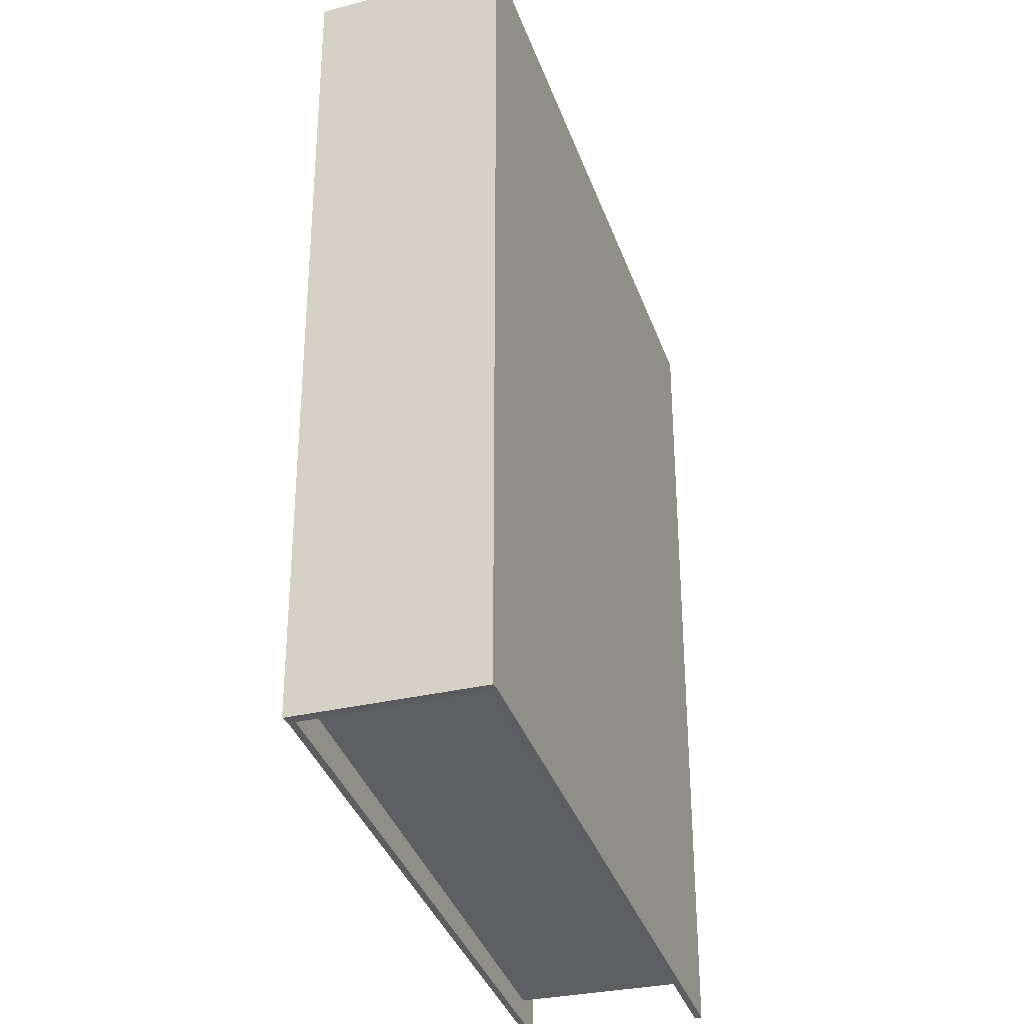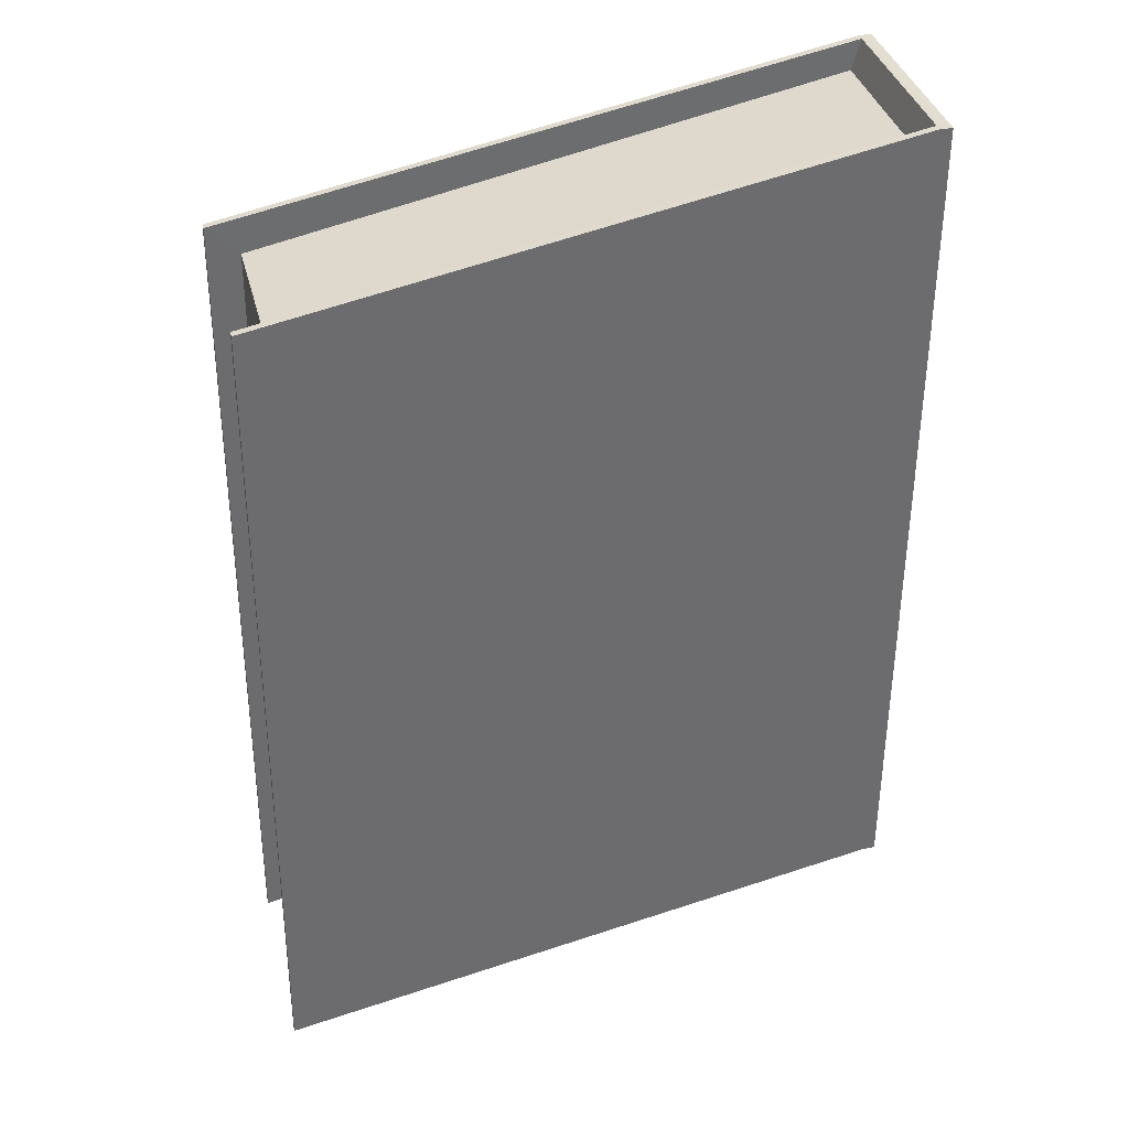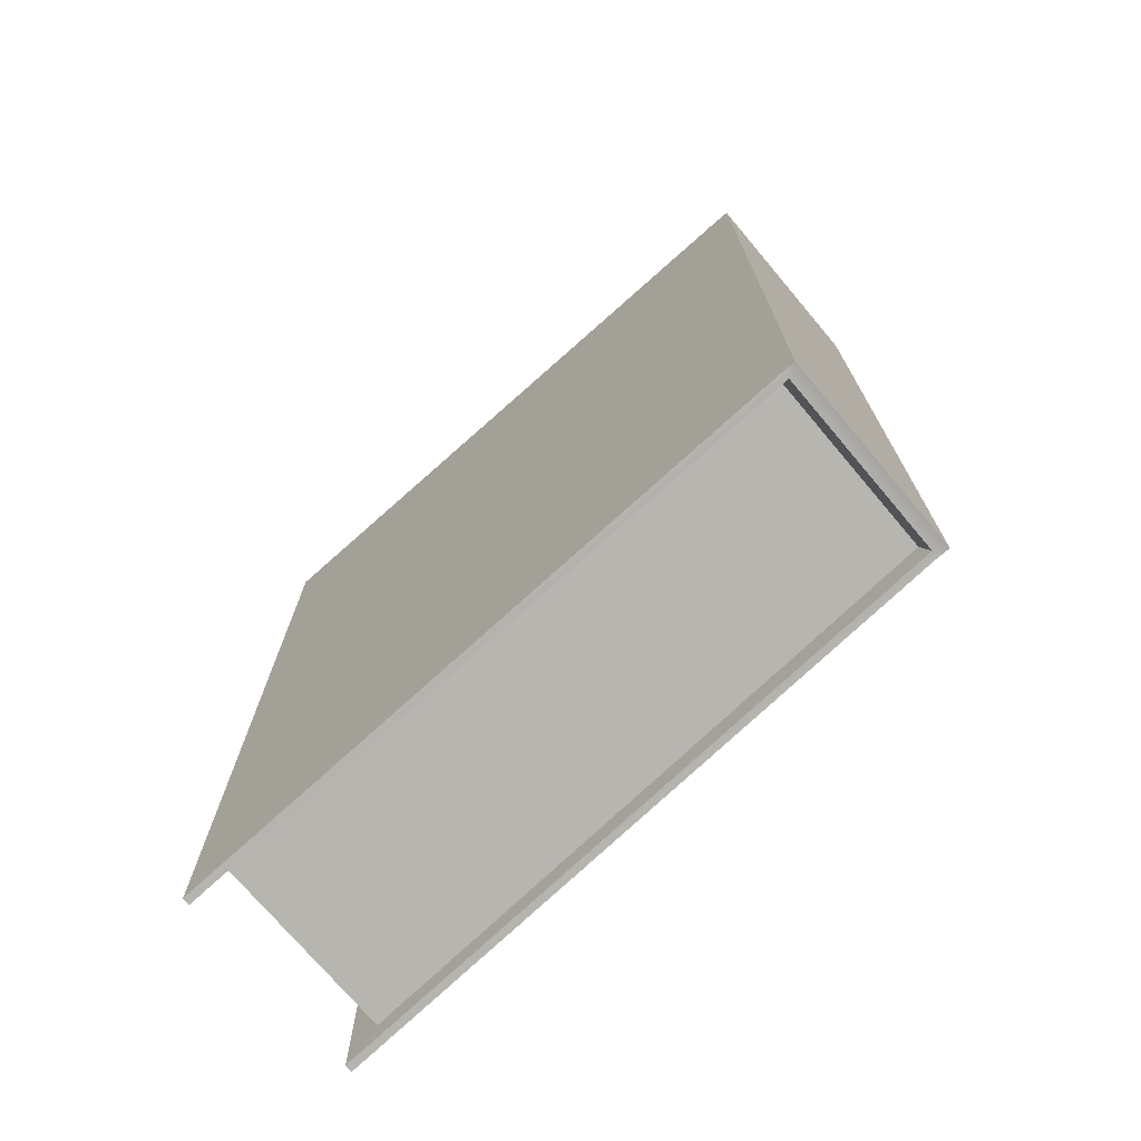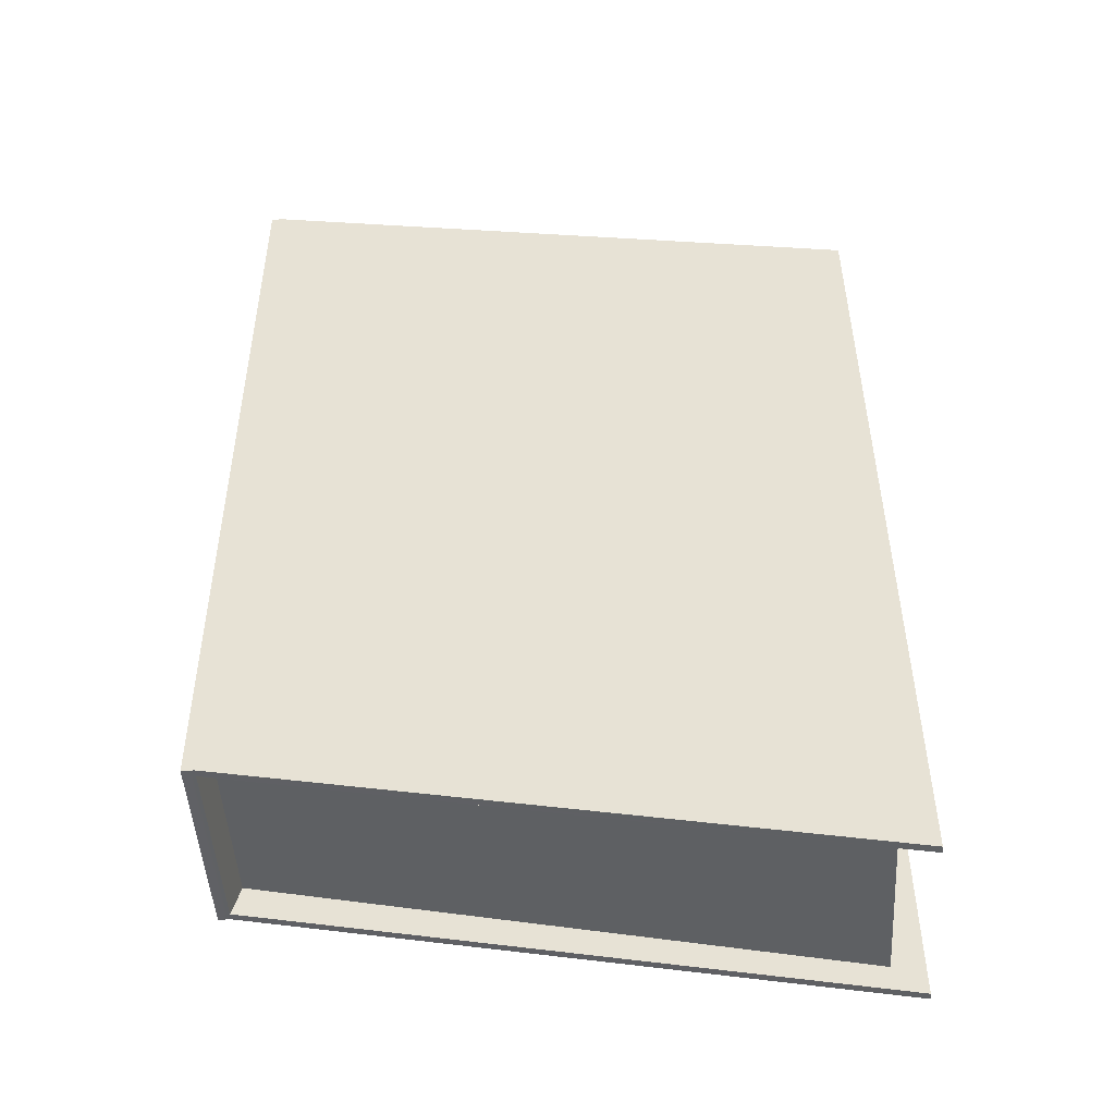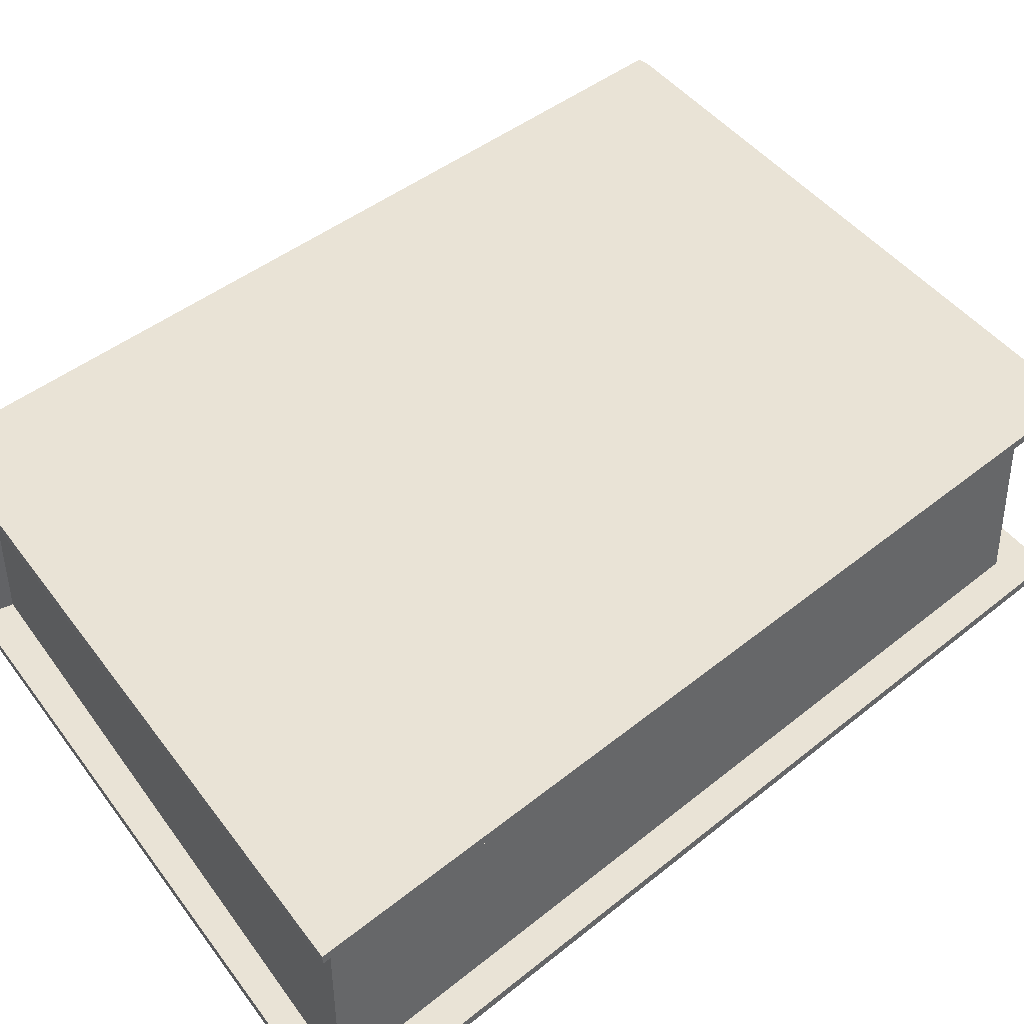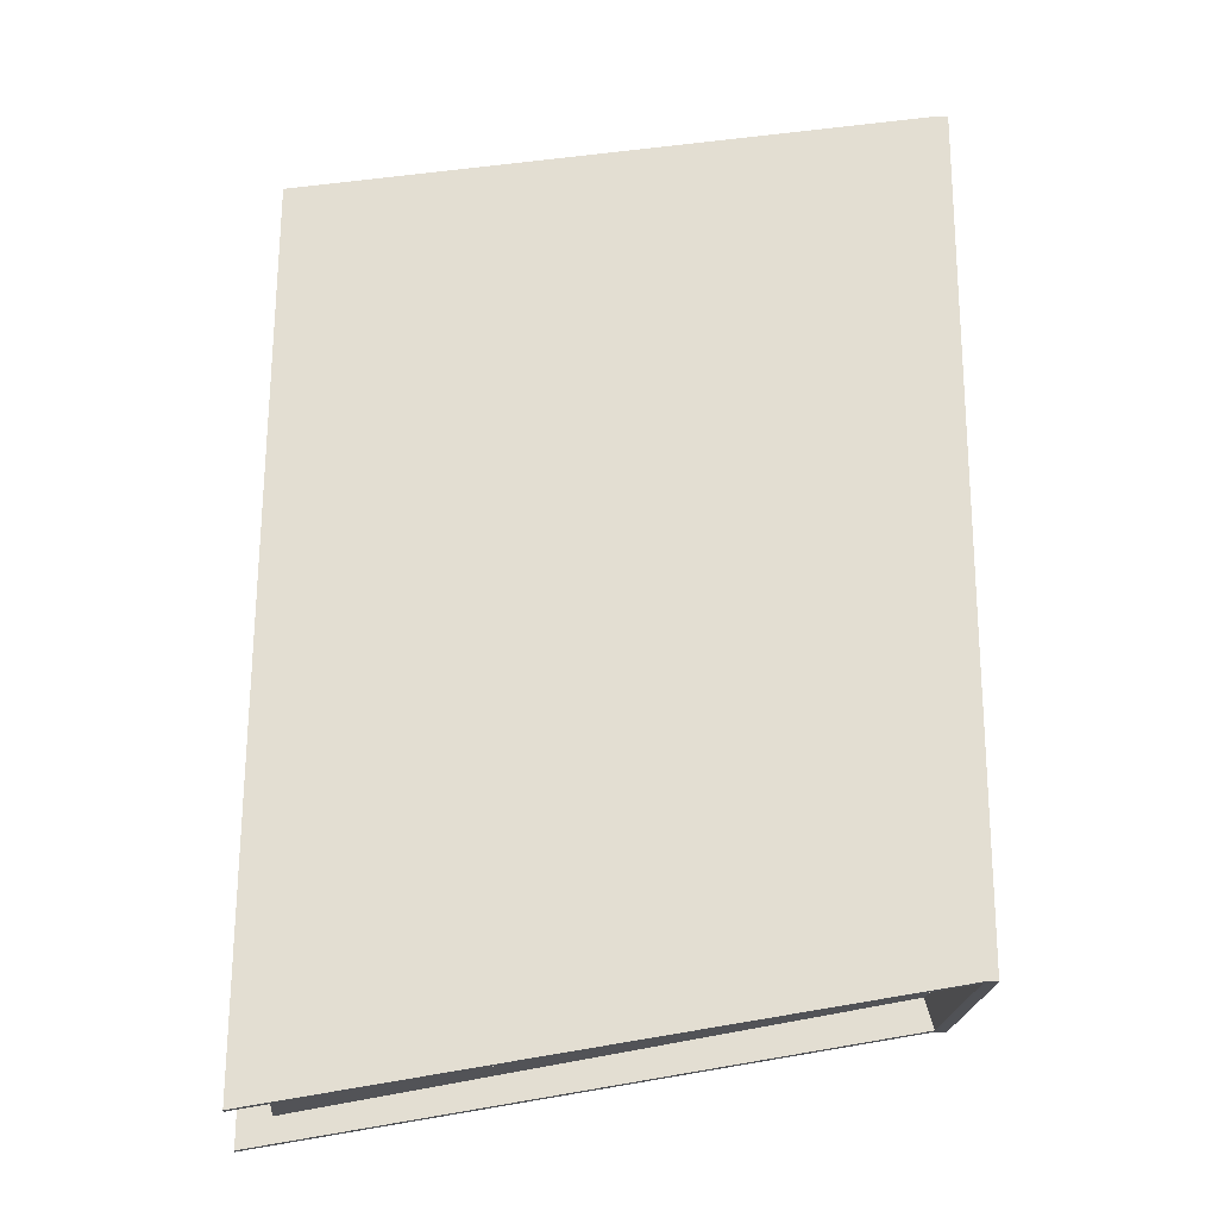
<metadata>
{"format":"obj","ext":"obj","renderer":"f3d","projection":"perspective","resolution":1024,"background":"white","views":[{"elev":-29.9,"azim":-70.5,"up":"+Y"},{"elev":36.6,"azim":165.0,"up":"+Y"},{"elev":-73.3,"azim":-140.8,"up":"+Y"},{"elev":-47.9,"azim":2.5,"up":"+Y"},{"elev":43.0,"azim":46.4,"up":"+Z"},{"elev":-21.7,"azim":173.7,"up":"+Y"}]}
</metadata>
<code>
g default
v 3.01 2.773 -0.3437
v 3.008 2.773 -0.2384
v 3.01 3.214 -0.3437
v 3.008 3.214 -0.2384
v 3.339 3.154 -0.3384
v 3.337 3.154 -0.2331
v 3.342 2.711 -0.3384
v 3.341 2.711 -0.233
v 3.008 2.773 -0.2423
v 3.341 2.711 -0.237
v 3.337 3.154 -0.237
v 3.008 3.214 -0.2423
v 3.01 2.773 -0.3398
v 3.342 2.711 -0.3345
v 3.339 3.154 -0.3346
v 3.01 3.214 -0.3398
v 3.017 3.214 -0.3436
v 3.016 3.214 -0.3397
v 3.015 3.214 -0.2422
v 3.015 3.214 -0.2383
v 3.015 2.773 -0.2383
v 3.015 2.773 -0.2422
v 3.016 2.773 -0.3397
v 3.017 2.773 -0.3436
v 3.019 2.789 -0.2422
v 3.021 2.789 -0.3396
v 3.326 2.727 -0.3347
v 3.324 2.727 -0.2373
v 3.322 3.138 -0.3347
v 3.321 3.138 -0.2374
v 3.021 3.198 -0.3396
v 3.019 3.198 -0.2422
g Book2
f 12 9 2 4
f 11 19 20 6
f 10 11 6 8
f 21 22 10 8
f 20 21 8 6
f 7 24 17 5
f 25 26 27 28
f 27 29 30 28
f 29 31 32 30
f 16 13 9 12
f 7 14 23 24
f 5 15 14 7
f 17 18 15 5
f 1 13 16 3
f 3 16 18 17
f 19 18 16 12
f 20 19 12 4
f 2 21 20 4
f 9 22 21 2
f 13 23 22 9
f 24 23 13 1
f 17 24 1 3
f 22 23 26 25
f 23 14 27 26
f 10 22 25 28
f 14 15 29 27
f 11 10 28 30
f 15 18 31 29
f 18 19 32 31
f 19 11 30 32

</code>
